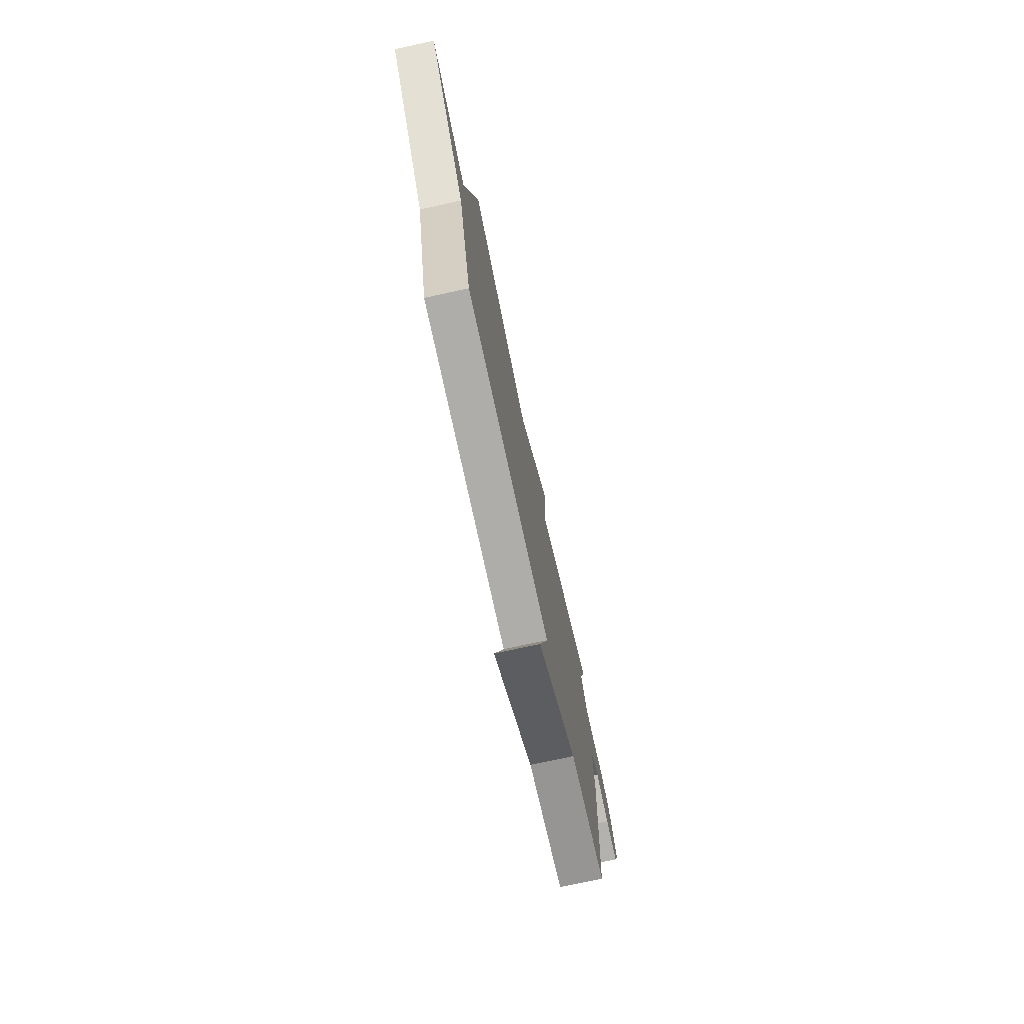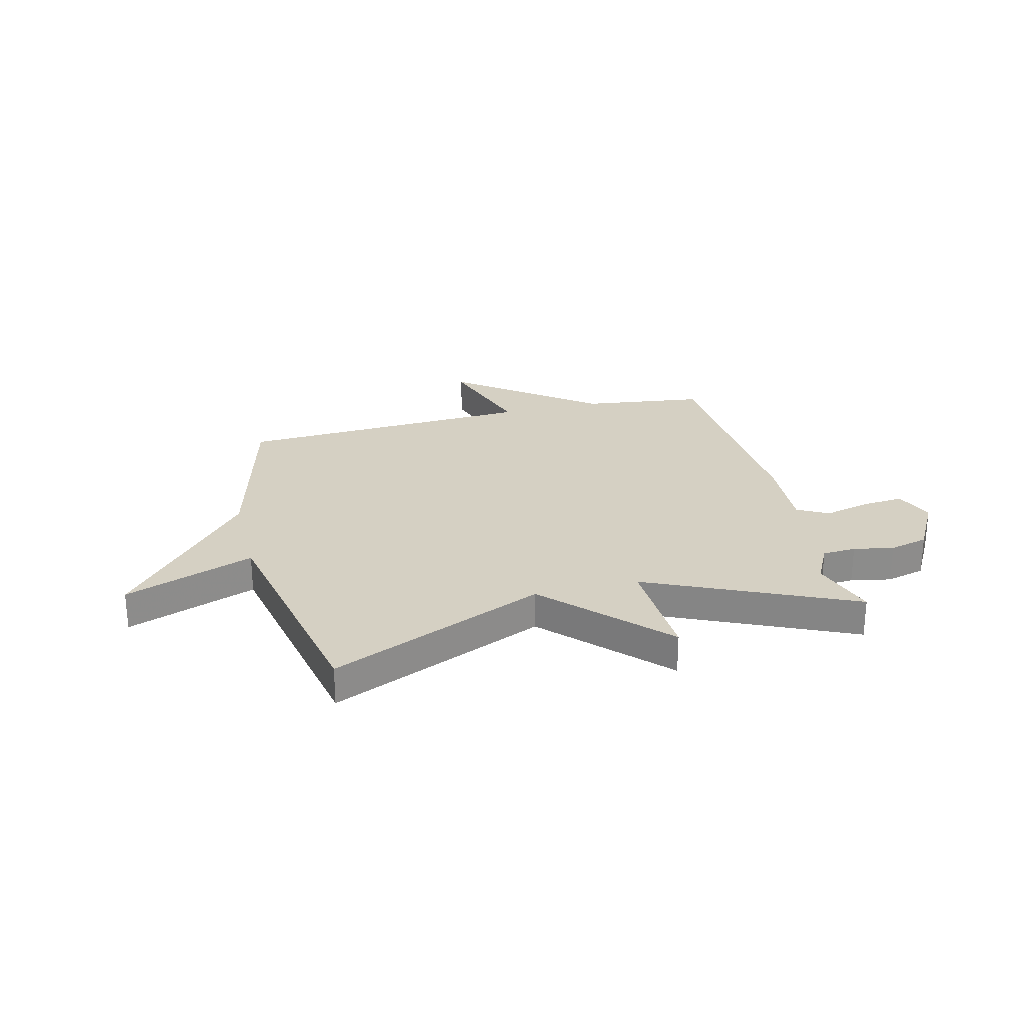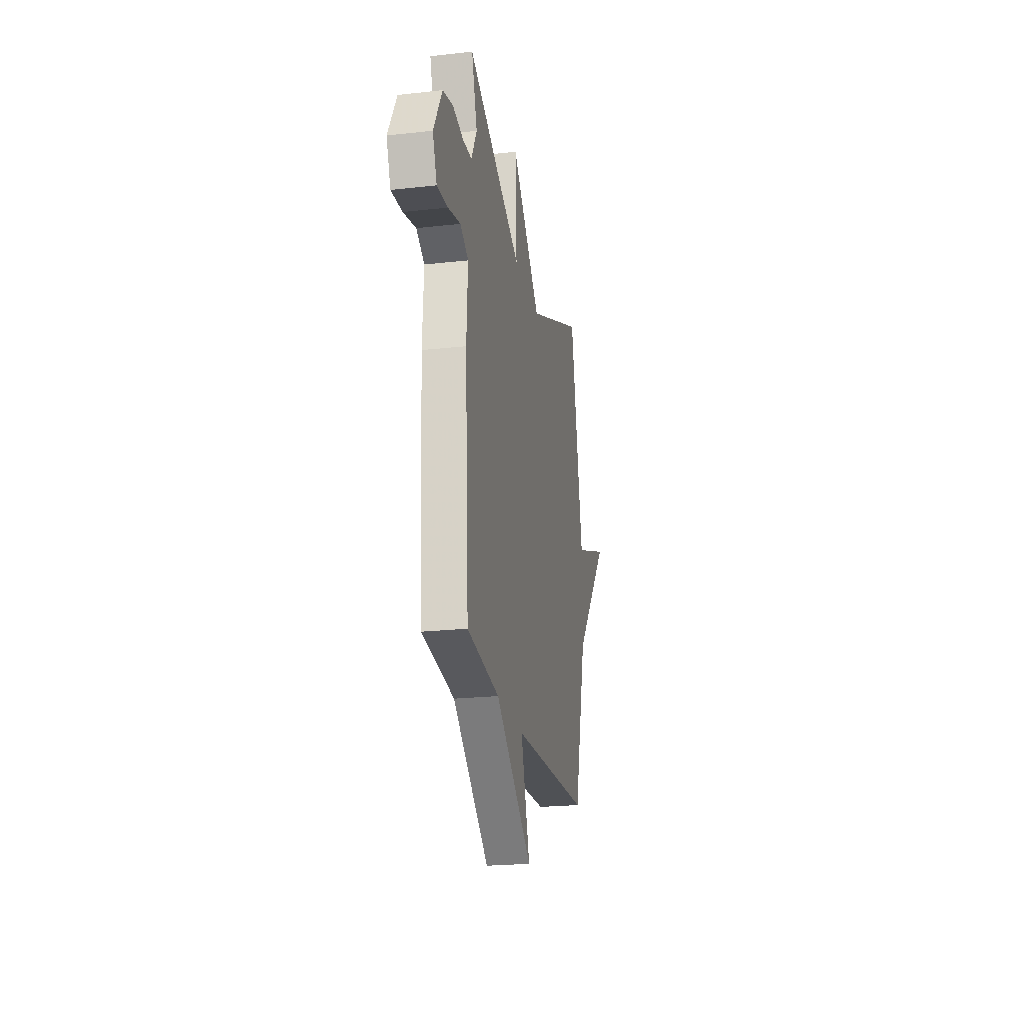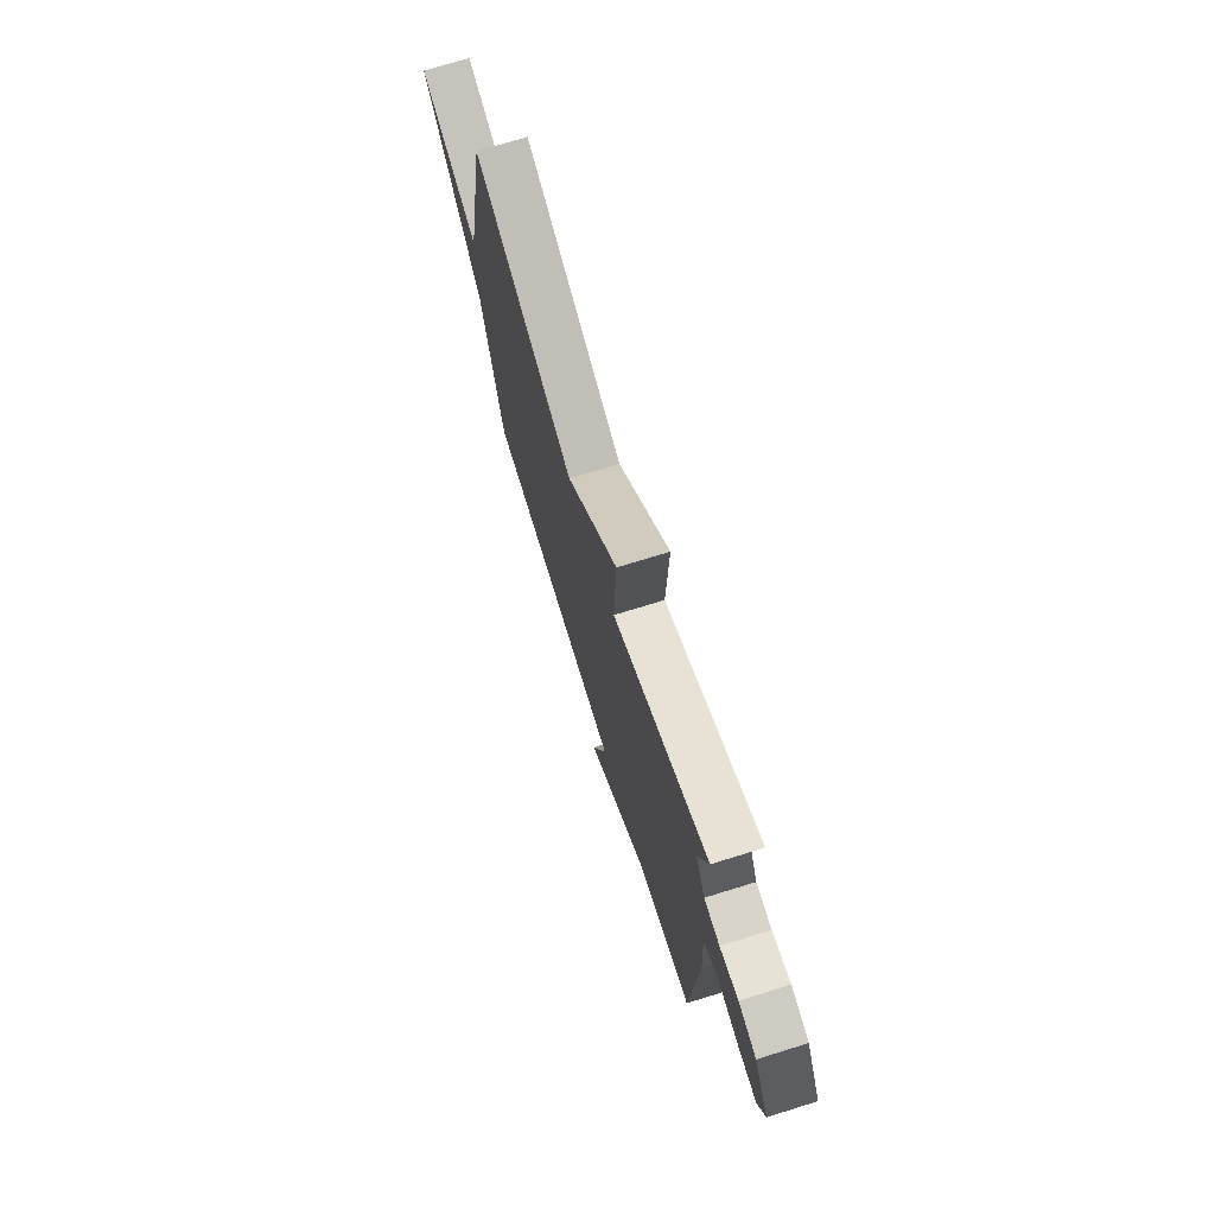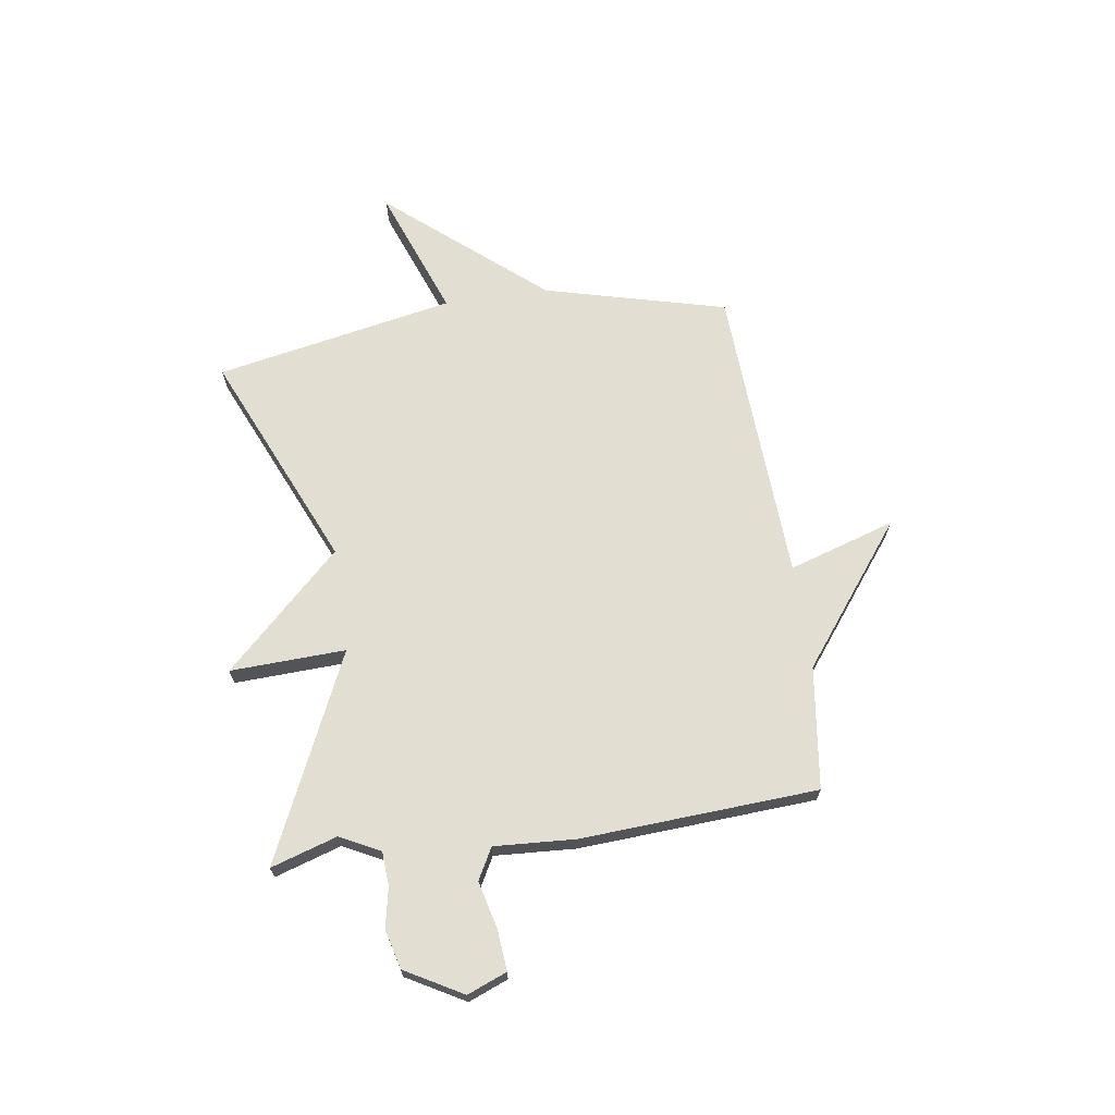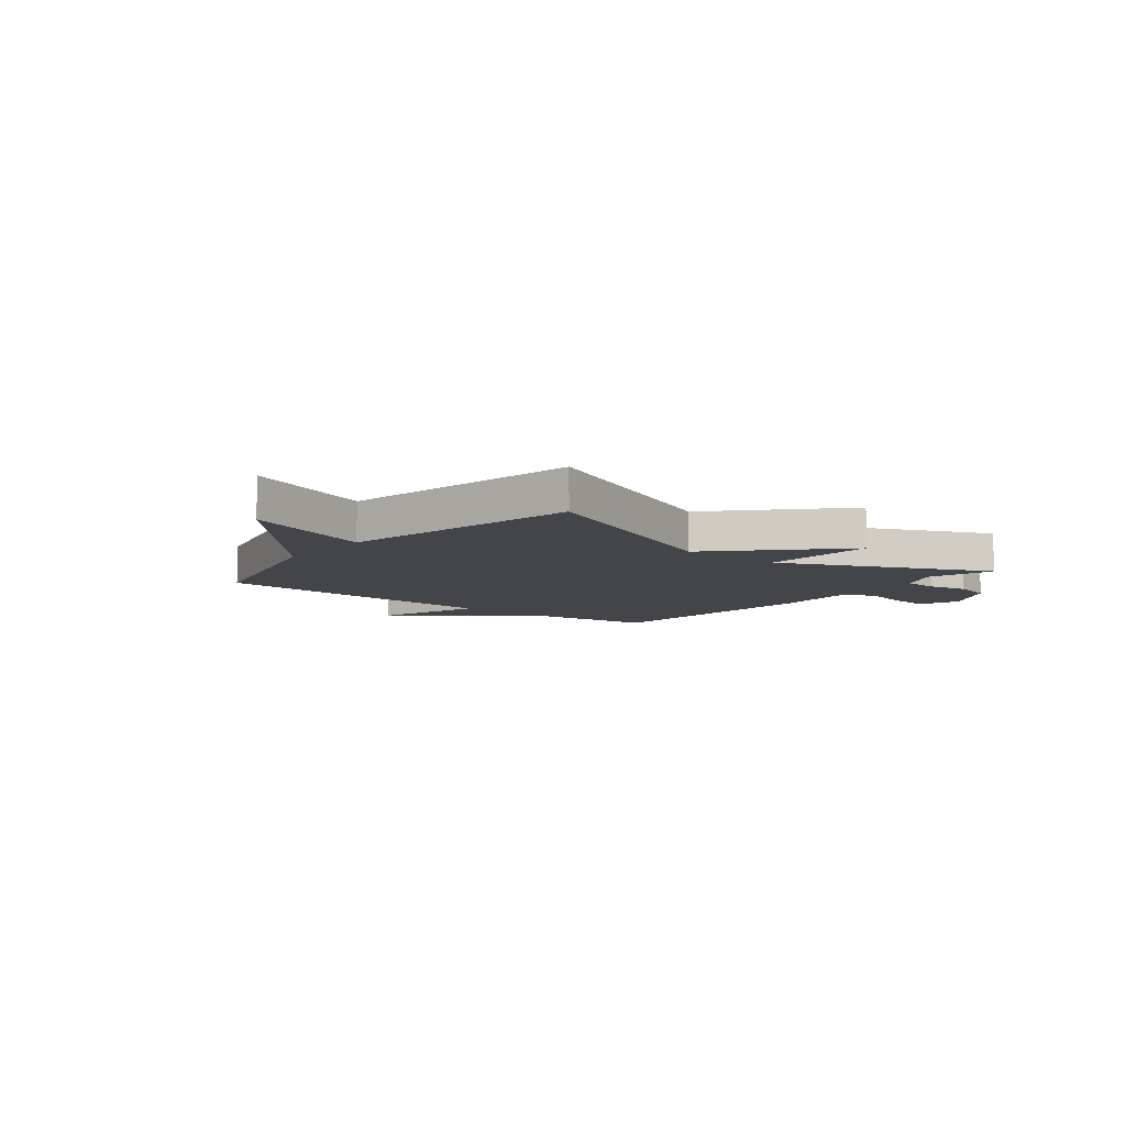
<metadata>
{"format":"obj","ext":"obj","renderer":"f3d","projection":"perspective","resolution":1024,"background":"white","views":[{"elev":-74.5,"azim":-77.7,"up":"+Z"},{"elev":26.2,"azim":-14.0,"up":"+Y"},{"elev":-22.5,"azim":100.8,"up":"+Z"},{"elev":72.1,"azim":72.8,"up":"+Z"},{"elev":68.0,"azim":81.7,"up":"+Y"},{"elev":-8.6,"azim":-38.9,"up":"+Y"}]}
</metadata>
<code>
v 0.5 0.07 0.5
v 0.46 0.07 0.374
v 0.499 0.07 0.298
v 0.563 0.07 0.294
v 0.639 0.07 0.309
v 0.713 0.07 0.29
v 0.774 0.07 0.181
v 0.744 0.07 0.106
v 0.666 0.07 0.113
v 0.577 0.07 0.135
v 0.518 0.07 0.103
v 0.527 0.07 -0.051
v 0.5 0.07 -0.5
v 0.268 0.07 -0.53
v 0.004 0.07 -0.732
v 0.068 0.07 -0.53
v -0.5 0.07 -0.5
v -0.589 0.07 -0.154
v -0.836 0.07 0.138
v -0.589 0.07 0.046
v -0.5 0.07 0.5
v -0.09 0.07 0.321
v 0.119 0.07 0.54
v 0.11 0.07 0.321
v 0.5 0 0.5
v 0.46 0 0.374
v 0.499 0 0.298
v 0.563 0 0.294
v 0.639 0 0.309
v 0.713 0 0.29
v 0.774 0 0.181
v 0.744 0 0.106
v 0.666 0 0.113
v 0.577 0 0.135
v 0.518 0 0.103
v 0.527 0 -0.051
v 0.5 0 -0.5
v 0.268 0 -0.53
v 0.004 0 -0.732
v 0.068 0 -0.53
v -0.5 0 -0.5
v -0.589 0 -0.154
v -0.836 0 0.138
v -0.589 0 0.046
v -0.5 0 0.5
v -0.09 0 0.321
v 0.119 0 0.54
v 0.11 0 0.321
f 22 23 24
f 20 21 22
f 20 22 24
f 18 19 20
f 18 20 24
f 17 18 24
f 16 17 24
f 14 15 16
f 14 16 24
f 13 14 24
f 12 13 24
f 11 12 24
f 10 11 24
f 8 9 10
f 7 8 10
f 6 7 10
f 5 6 10
f 4 5 10
f 3 4 10 24
f 2 3 24
f 1 2 24
f 48 47 46
f 46 45 44
f 48 46 44
f 44 43 42
f 48 44 42
f 48 42 41
f 48 41 40
f 40 39 38
f 48 40 38
f 48 38 37
f 48 37 36
f 48 36 35
f 48 35 34
f 34 33 32
f 34 32 31
f 34 31 30
f 34 30 29
f 34 29 28
f 48 34 28 27
f 48 27 26
f 48 26 25
f 1 25 26 2
f 2 26 27 3
f 3 27 28 4
f 4 28 29 5
f 5 29 30 6
f 6 30 31 7
f 7 31 32 8
f 8 32 33 9
f 9 33 34 10
f 10 34 35 11
f 11 35 36 12
f 12 36 37 13
f 13 37 38 14
f 14 38 39 15
f 15 39 40 16
f 16 40 41 17
f 17 41 42 18
f 18 42 43 19
f 19 43 44 20
f 20 44 45 21
f 21 45 46 22
f 22 46 47 23
f 23 47 48 24
f 24 48 25 1

</code>
